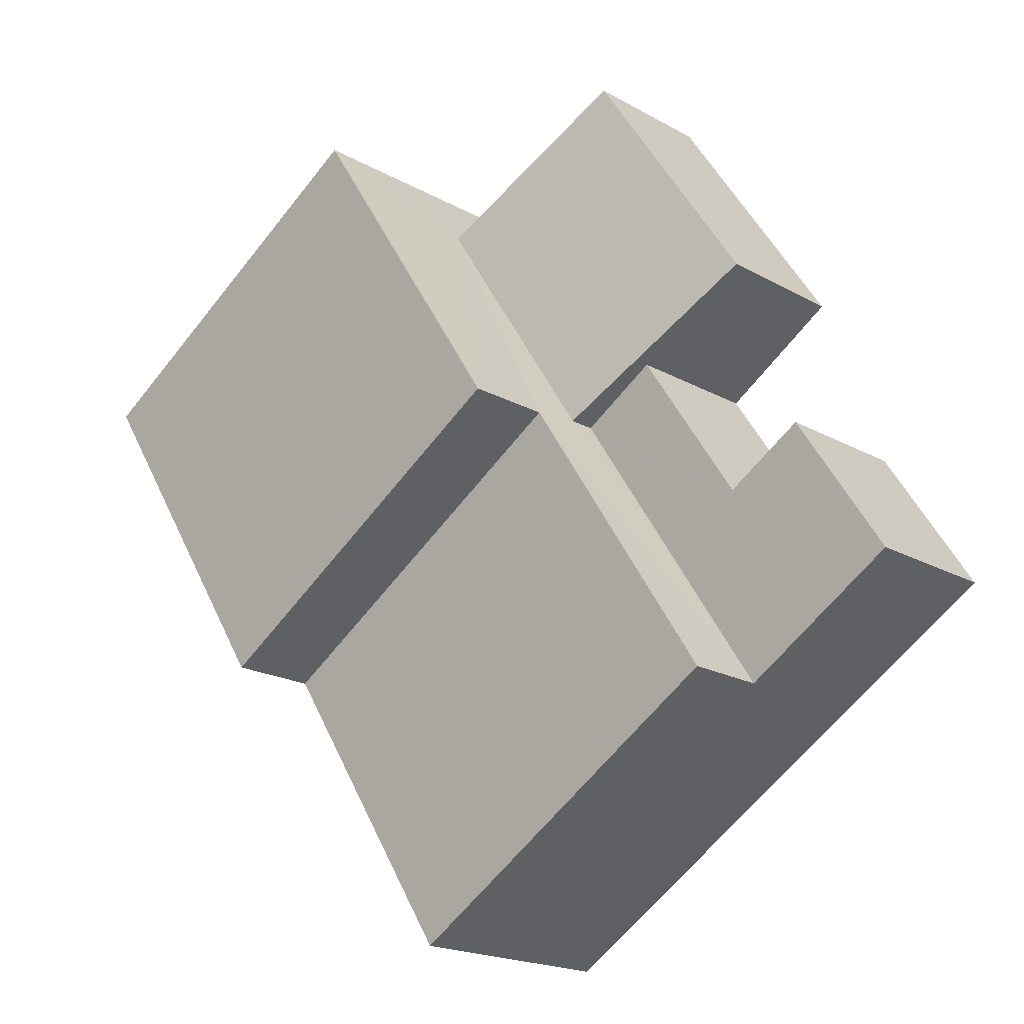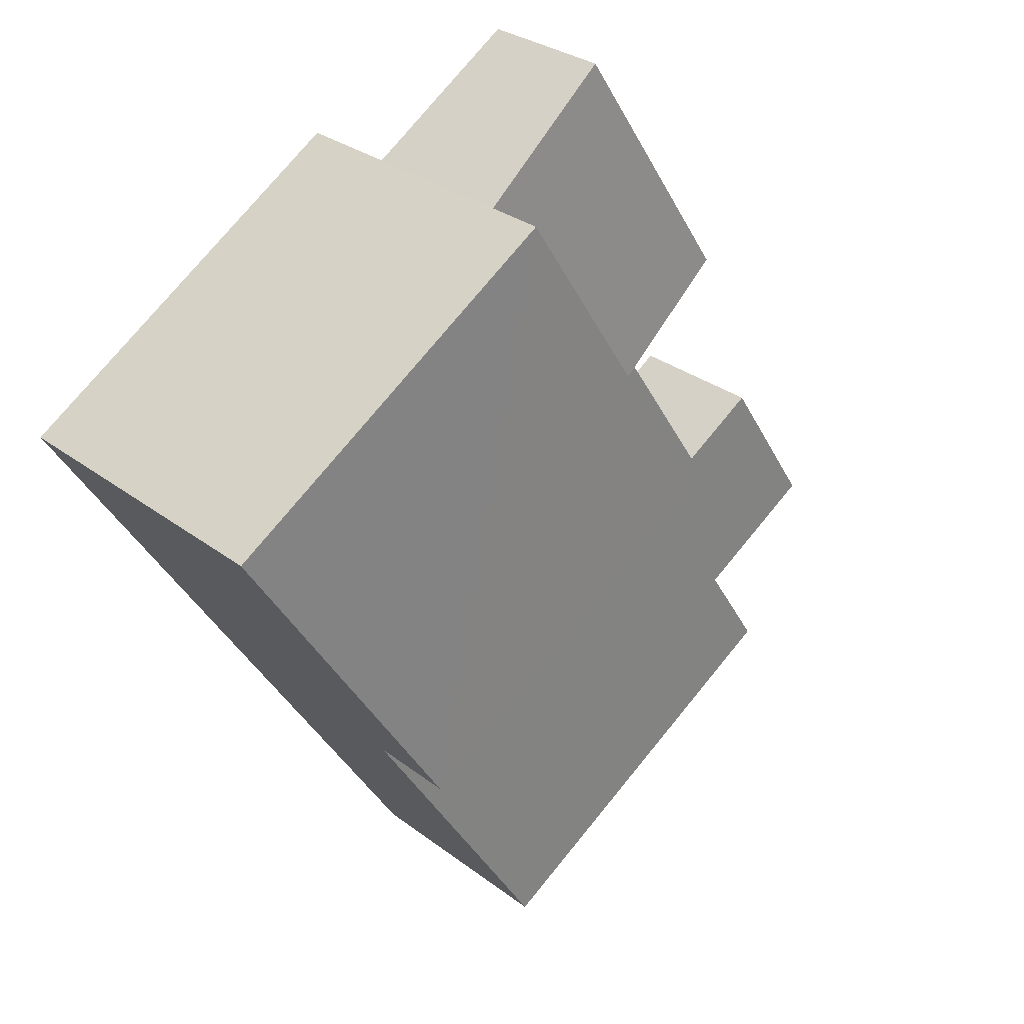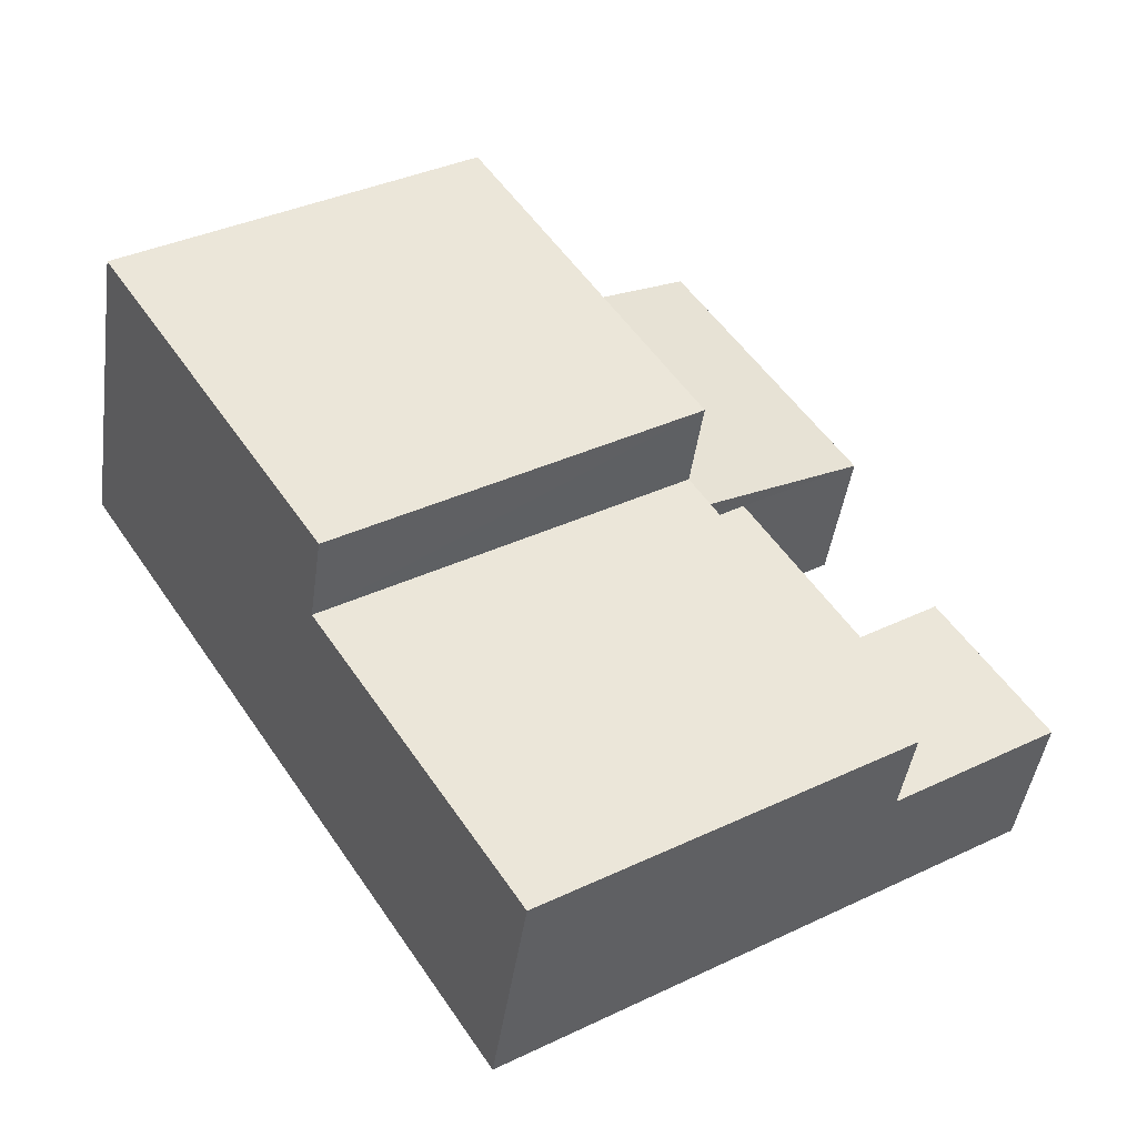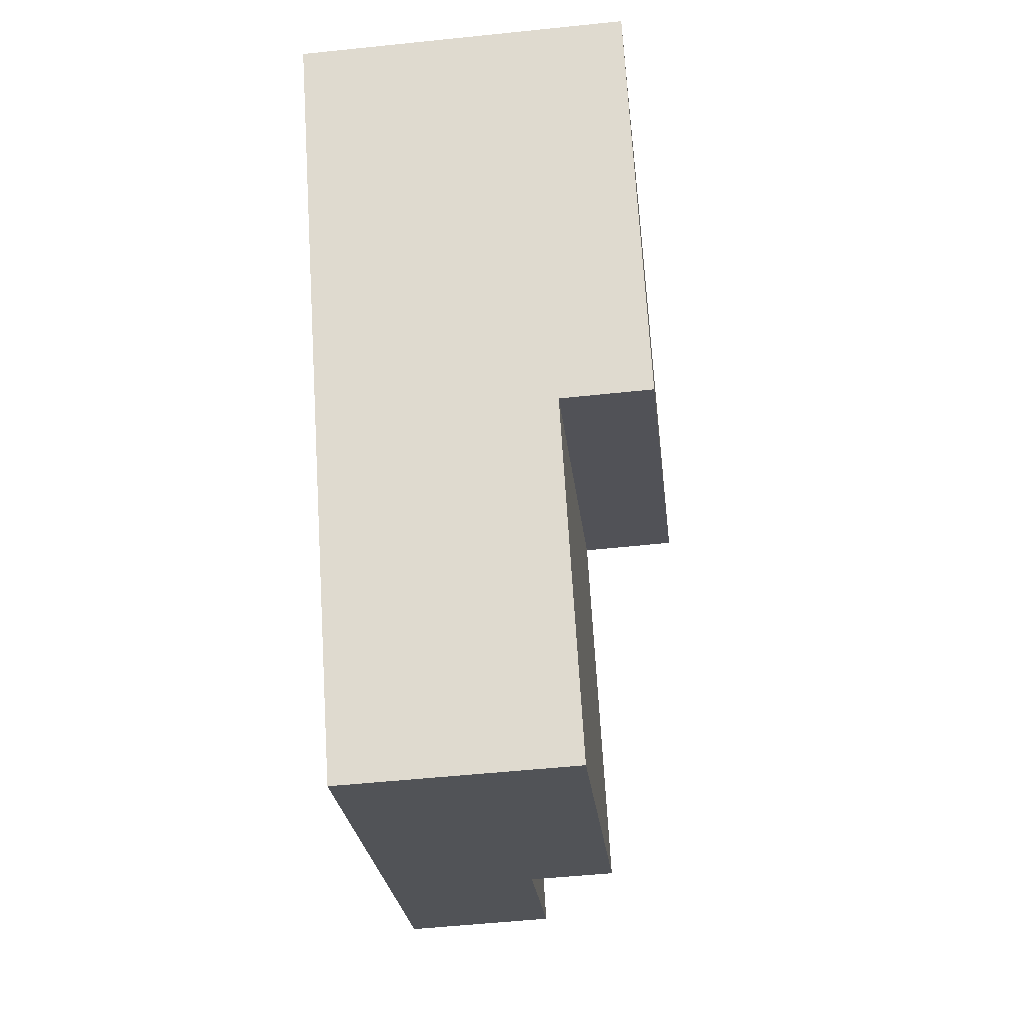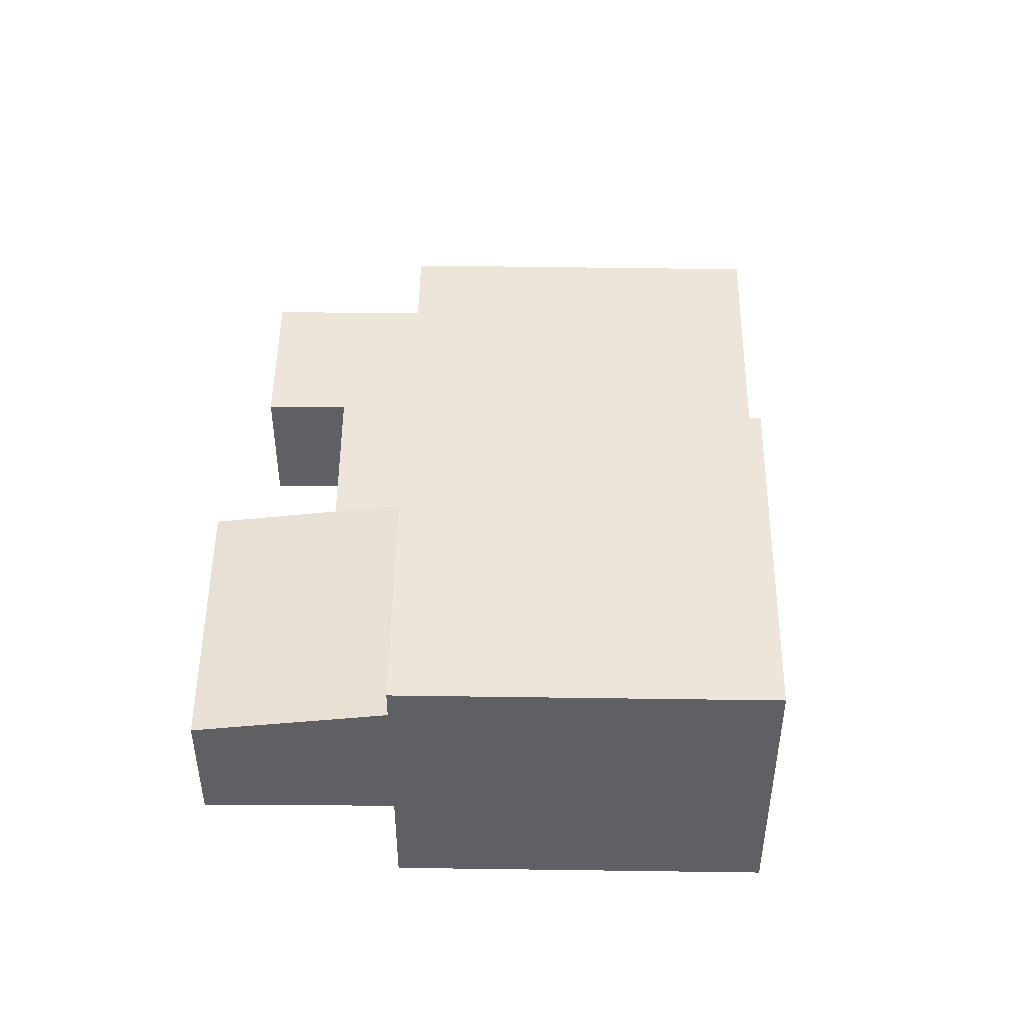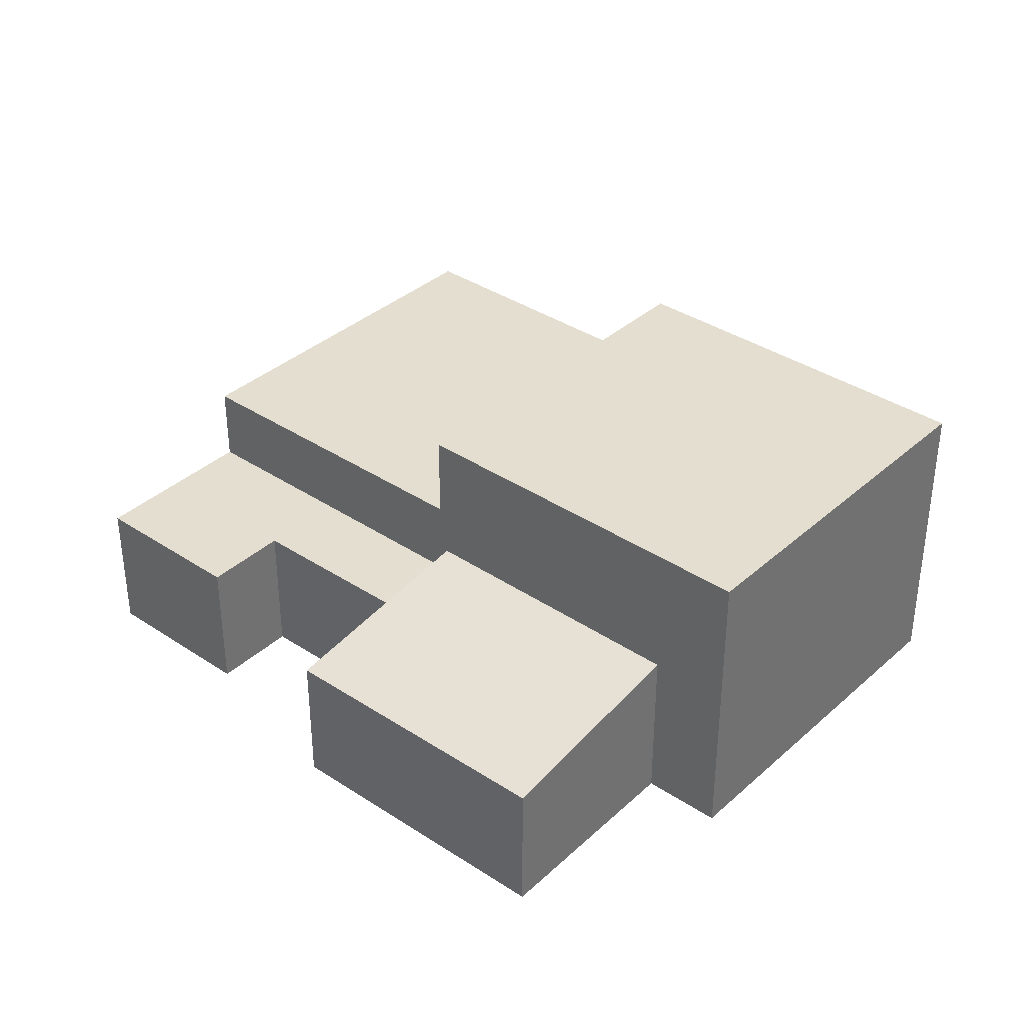
<metadata>
{"format":"obj","ext":"obj","renderer":"f3d","projection":"perspective","resolution":1024,"background":"white","views":[{"elev":-19.1,"azim":43.1,"up":"+Y"},{"elev":29.2,"azim":-41.6,"up":"+Y"},{"elev":-43.9,"azim":-8.0,"up":"+Y"},{"elev":-54.6,"azim":-83.6,"up":"+Y"},{"elev":47.8,"azim":-146.4,"up":"+Z"},{"elev":36.5,"azim":163.7,"up":"+Z"}]}
</metadata>
<code>
v -3.139e+05 3.985e+04 5.995
v -3.139e+05 3.985e+04 5.994
v -3.139e+05 3.984e+04 5.994
v -3.139e+05 3.983e+04 5.99
v -3.138e+05 3.984e+04 5.993
v -3.138e+05 3.984e+04 5.991
v -3.138e+05 3.984e+04 5.991
v -3.138e+05 3.985e+04 5.994
v -3.138e+05 3.984e+04 5.993
v -3.138e+05 3.984e+04 5.992
v -3.139e+05 3.985e+04 9.829
v -3.138e+05 3.984e+04 9.834
v -3.138e+05 3.984e+04 9.152
v -3.138e+05 3.985e+04 9.154
v -3.138e+05 3.984e+04 11.03
v -3.139e+05 3.983e+04 11.03
v -3.138e+05 3.983e+04 11.03
v -3.139e+05 3.984e+04 11.03
v -3.139e+05 3.985e+04 13
v -3.139e+05 3.984e+04 12.99
v -3.138e+05 3.984e+04 12.99
v -3.139e+05 3.984e+04 13
v -3.138e+05 3.984e+04 9.213
v -3.138e+05 3.984e+04 9.214
v -3.138e+05 3.984e+04 9.214
v -3.138e+05 3.983e+04 9.212
v -3.138e+05 3.984e+04 9.215
v -3.138e+05 3.984e+04 9.215
f 1 2 3
f 4 3 5
f 4 6 7
f 5 2 8
f 5 8 9
f 7 6 10
f 6 4 5
f 3 2 5
f 11 12 13
f 14 11 13
f 15 16 17
f 15 18 16
f 19 20 21
f 19 22 20
f 23 24 25
f 23 25 26
f 25 27 26
f 25 28 27
f 20 22 18
f 22 3 18
f 18 4 16
f 18 3 4
f 24 23 7
f 10 24 7
f 19 11 1
f 1 11 2
f 19 21 11
f 27 12 26
f 26 15 17
f 11 21 15
f 12 11 15
f 12 15 26
f 28 25 6
f 5 28 6
f 2 14 8
f 2 11 14
f 9 13 5
f 28 12 27
f 5 13 28
f 13 12 28
f 23 26 7
f 7 26 4
f 4 26 16
f 26 17 16
f 24 10 6
f 25 24 6
f 14 9 8
f 14 13 9
f 19 1 3
f 22 19 3
f 18 21 20
f 18 15 21

</code>
